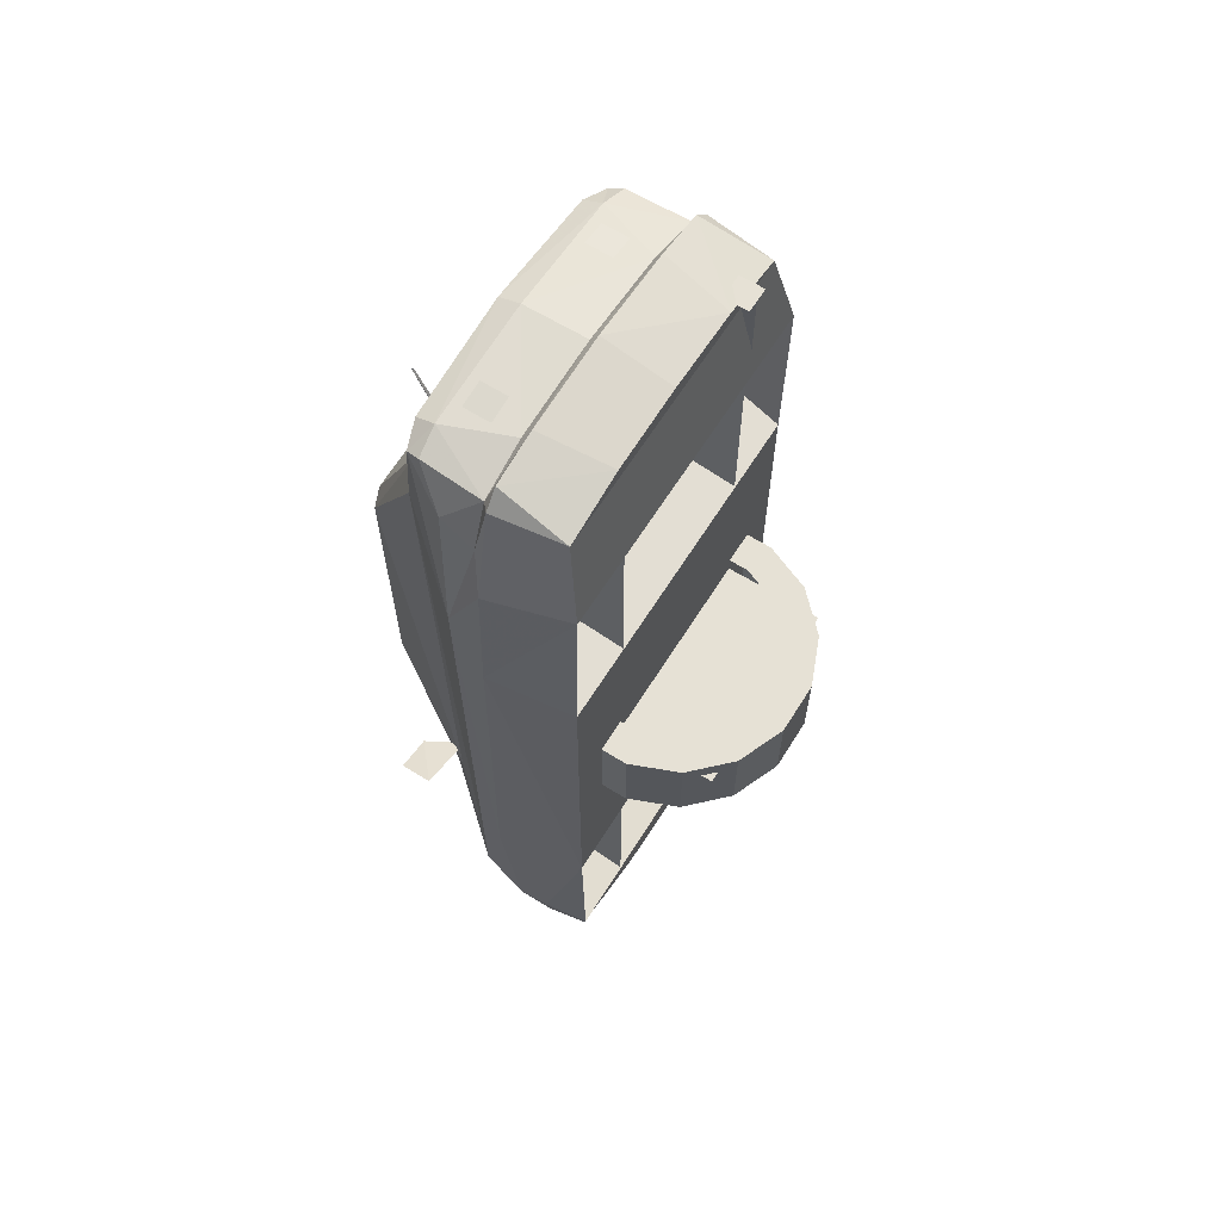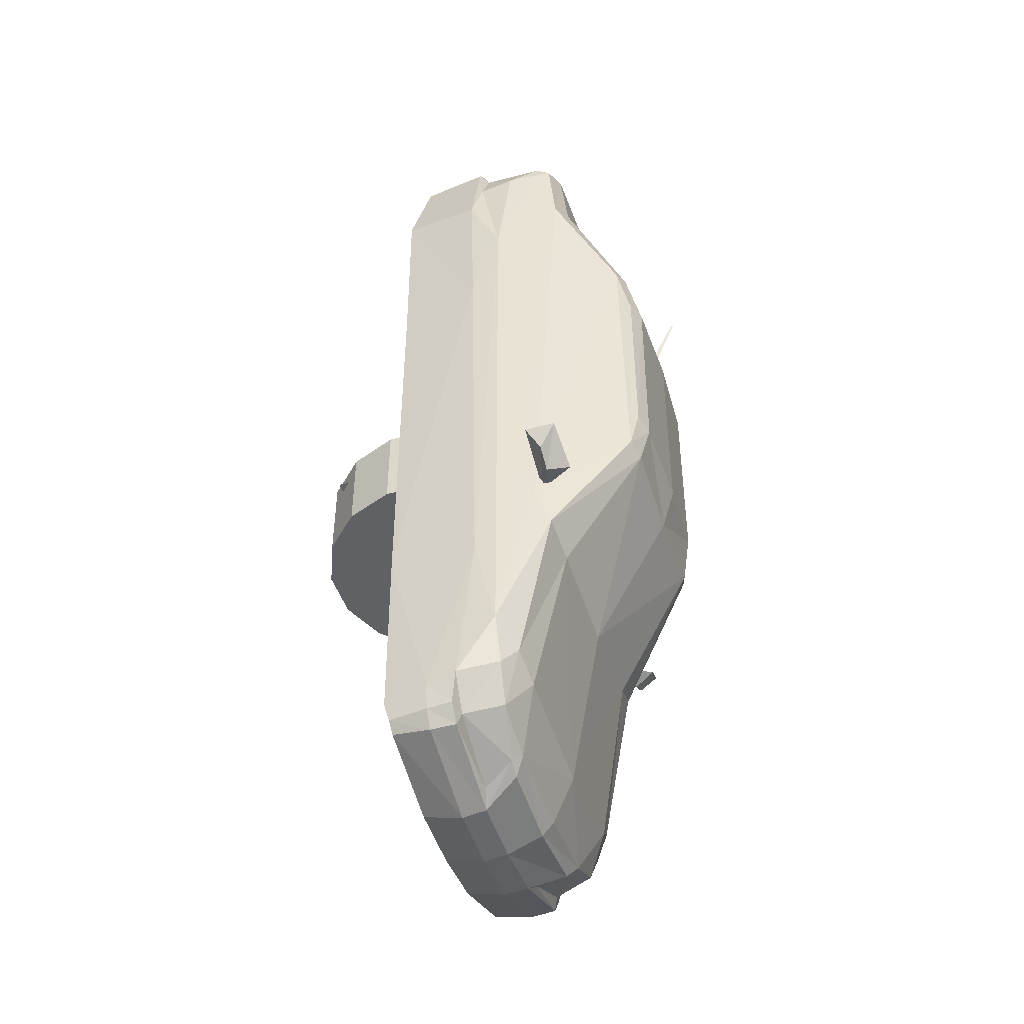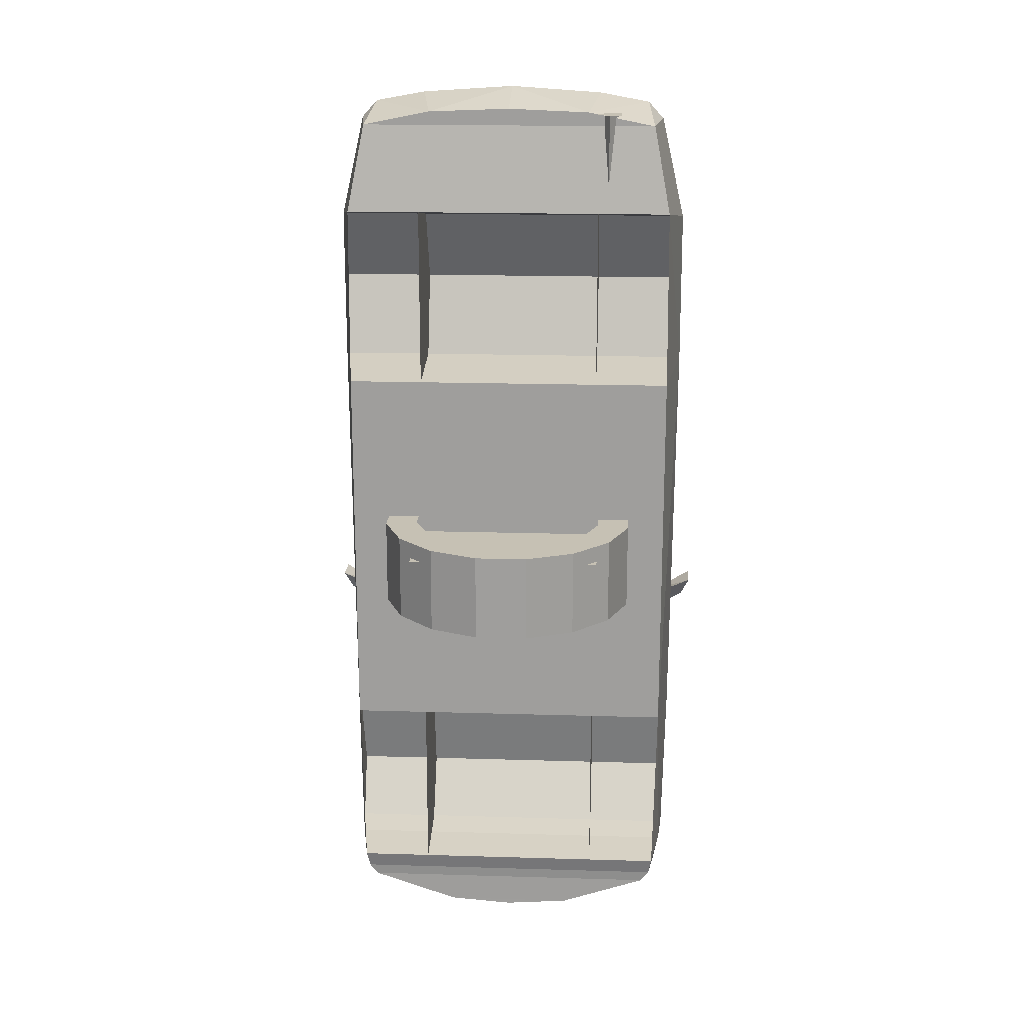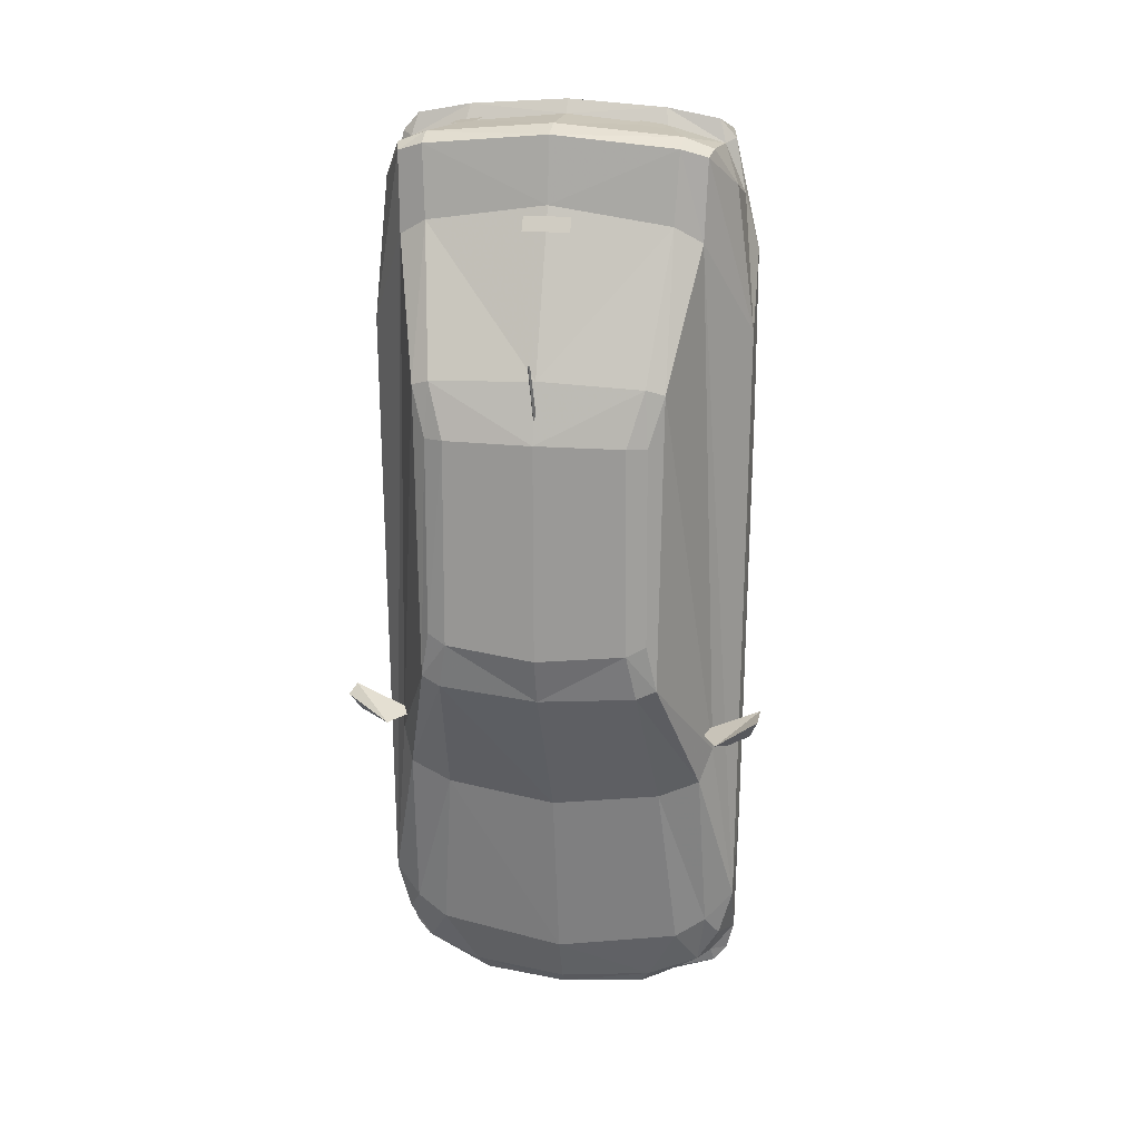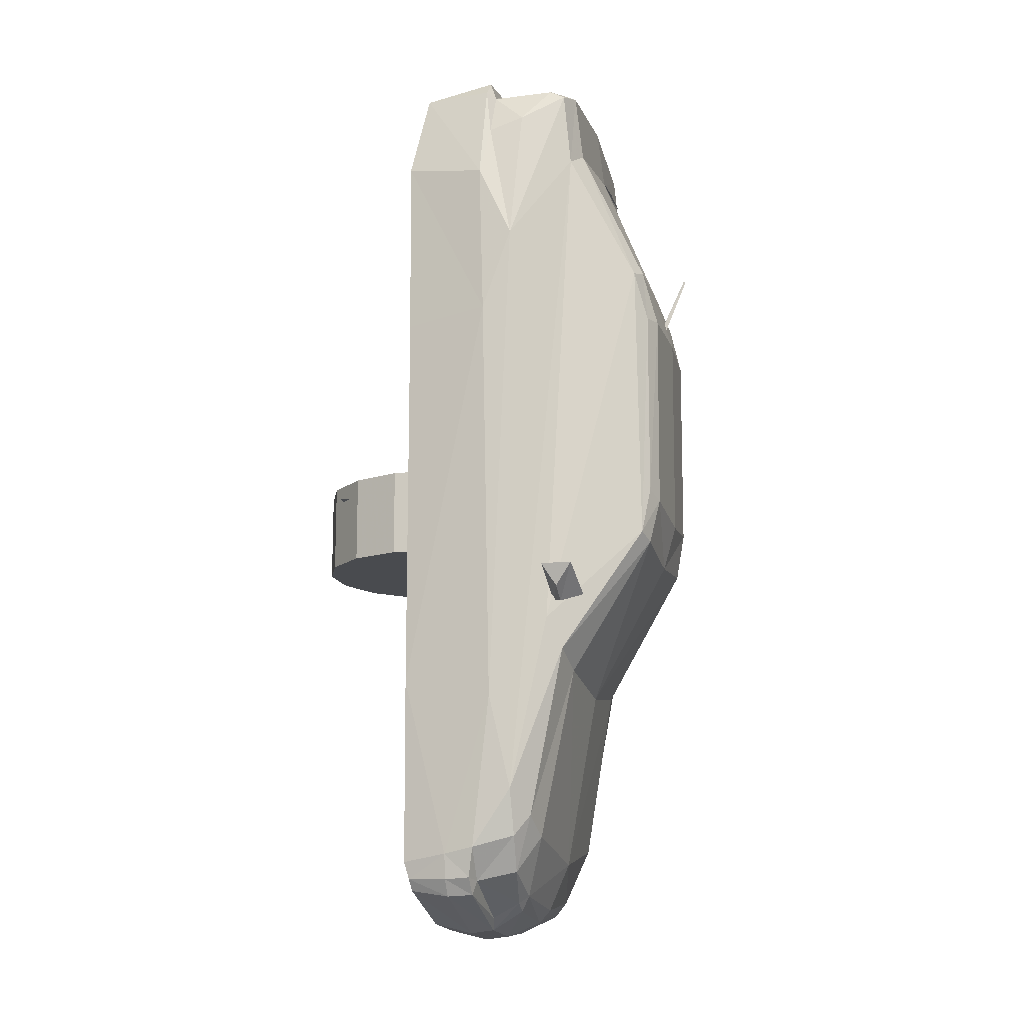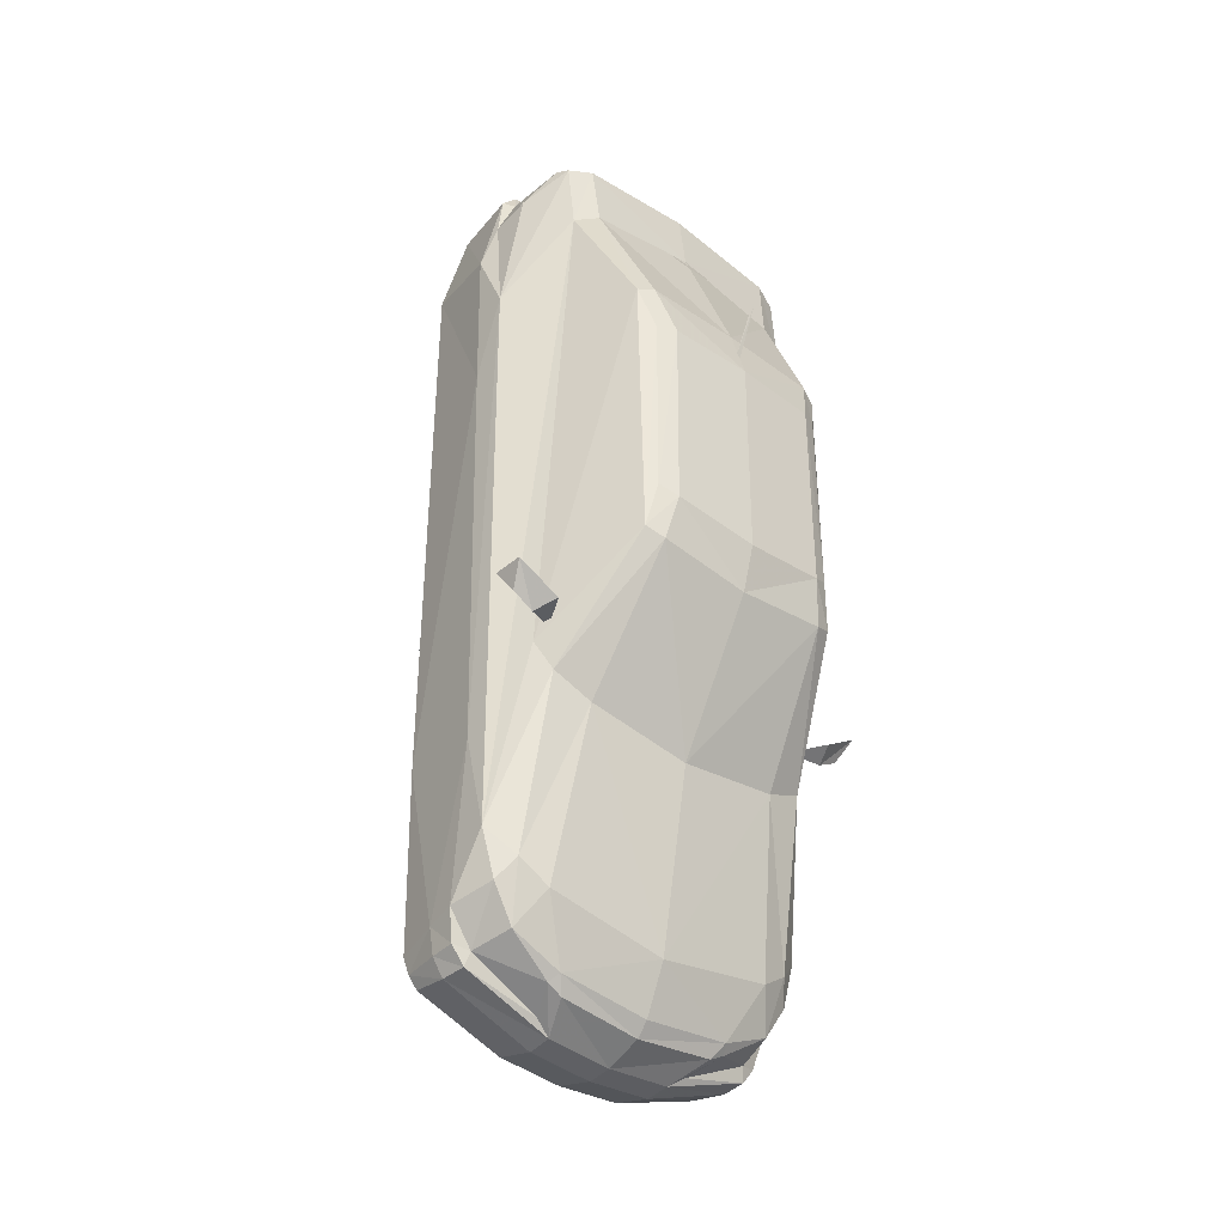
<metadata>
{"format":"obj","ext":"obj","renderer":"f3d","projection":"perspective","resolution":1024,"background":"white","views":[{"elev":64.3,"azim":-57.9,"up":"+Z"},{"elev":-46.0,"azim":107.6,"up":"+Z"},{"elev":18.5,"azim":3.3,"up":"+Z"},{"elev":18.9,"azim":-169.5,"up":"+Z"},{"elev":-14.0,"azim":103.4,"up":"+Z"},{"elev":-37.3,"azim":137.8,"up":"+Z"}]}
</metadata>
<code>
v  -7.3 62.43 125
v  7.033 62.43 125
v  7.033 60.07 129.1
v  -7.3 60.07 129.1
v  33.17 1.1 152.3
v  29.47 8.467 129.8
v  29.47 8.467 152.3
v  33.17 1.1 129.8
v  37.17 8.467 129.8
v  37.17 8.467 152.3
v  -29.9 0.433 -59.3
v  -29.9 0.433 121.8
v  -29.9 38.2 -114.1
v  -29.9 39 61.23
v  -29.9 38.37 -66.67
v  -29.9 39 121.8
v  -29.9 0.433 -118.9
v  -29.9 0.433 61.23
v  29.9 0.433 -59.3
v  29.9 0.433 -118.9
v  29.9 38.2 -114.1
v  29.9 38.37 -66.67
v  29.9 0.433 121.8
v  29.9 0.433 61.23
v  29.9 39 61.23
v  29.9 39 121.8
v  0 22 -141.2
v  0 33.07 -136.8
v  0 43.3 -117.5
v  0 53.3 -60.7
v  0 78.37 -15.43
v  0 82.57 -0.9
v  0 82.93 66.3
v  0 77.77 84.3
v  0 58.7 132.1
v  0 56.37 152.1
v  0 29.23 154.9
v  0 26.63 159.1
v  0 4.5 154
v  0 2.067 -139.1
v  0 14.37 -142.2
v  0 49.43 154.6
v  -0.567 79.87 74.3
v  0 80.73 72.53
v  0.5 79.87 74.3
v  -0.4 87.67 91.07
v  0 88.33 91.07
v  0.333 87.67 91.07
v  0 36.73 -132.6
v  29.2 8.767 152.4
v  37.17 8.767 152.4
v  37.17 0.967 152.4
v  29.37 0.967 152.4
v  -29.53 36.1 -129.2
v  -26.43 33.07 -133.9
v  -31.3 33.2 -131.4
v  -65.33 48.47 -25.77
v  -65.33 58.17 -25.77
v  -62.63 52.77 -32.7
v  -52.6 59.7 -33.97
v  -55.9 52.77 -36.37
v  -46.27 48.47 -34.13
v  -58.57 25.73 115.7
v  -58.67 36.53 92.23
v  -58.77 27.1 65.8
v  -53.37 -0.5 120.6
v  -53.93 0.167 62.33
v  -57.73 29.37 -66.5
v  -56.97 36.13 -96.5
v  -56.5 23.77 -114.7
v  -55.43 14.37 -116.7
v  -53.93 0.233 -60.77
v  -52.8 0.233 -118.9
v  -46.03 53.07 146.1
v  -53.23 39.57 136.6
v  -47.13 48.57 148.1
v  -45.3 55.2 121.8
v  -48.1 29 147.2
v  -49.2 2 -128
v  -50.33 14.2 -129.9
v  -20.77 14.37 -140.6
v  -20.77 2.067 -137.6
v  -49.9 22.2 -129.4
v  -21 22 -139.7
v  -48.8 23.43 -125
v  -26.4 23.4 -135.9
v  -45.63 35.73 -122.2
v  -39.07 42.5 -110.7
v  -31.77 45.9 153.2
v  -31.77 37.33 153.2
v  -23.8 37.33 154.3
v  -23.8 45.9 154.3
v  -46.83 51.37 -50.33
v  -36.33 76.73 -10.03
v  -37.6 75.73 81.27
v  -33.17 79.33 66.07
v  -33.43 79.27 4.9
v  -38.33 49.53 151.4
v  -30.87 29.37 152.1
v  -54.4 28.53 132.4
v  -51.1 26.4 148.6
v  -48.07 4.5 148.6
v  -48.53 41 -104.4
v  -52.63 36.47 -111.1
v  -46.13 26.63 154.1
v  -53.83 14.13 -124.6
v  -51.83 1.6 -124.3
v  -54.07 22.03 -124.1
v  -34.1 52.57 -55.83
v  -30.37 78.47 -12.43
v  -27.67 81.5 2.233
v  -27.27 81.87 66.3
v  -32.07 77.77 83.03
v  -36.9 57.93 126.7
v  -38 55.67 148.7
v  -29.9 26.63 157.1
v  -26.33 4.5 152.9
v  -50.4 46.9 -40.47
v  56.97 36.13 -96.5
v  46.83 51.37 -50.33
v  50.4 46.9 -40.47
v  58.67 36.53 92.23
v  45.3 55.2 121.8
v  37.6 75.73 81.27
v  36.33 76.73 -10.03
v  33.43 79.27 4.9
v  33.17 79.33 66.07
v  48.07 4.5 148.6
v  26.33 4.5 152.9
v  29.53 36.1 -129.2
v  31.3 33.2 -131.4
v  26.43 33.07 -133.9
v  65.33 48.47 -25.77
v  62.63 52.77 -32.7
v  65.33 58.17 -25.77
v  55.9 52.77 -36.37
v  52.6 59.7 -33.97
v  46.27 48.47 -34.13
v  58.57 25.73 115.7
v  58.77 27.1 65.8
v  53.37 -0.5 120.6
v  53.93 0.167 62.33
v  57.73 29.37 -66.5
v  55.43 14.37 -116.7
v  56.5 23.77 -114.7
v  53.93 0.233 -60.77
v  52.8 0.233 -118.9
v  46.03 53.07 146.1
v  47.13 48.57 148.1
v  53.23 39.57 136.6
v  48.1 29 147.2
v  49.2 2 -128
v  20.77 2.067 -137.6
v  20.77 14.37 -140.6
v  50.33 14.2 -129.9
v  21 22 -139.7
v  49.9 22.2 -129.4
v  26.4 23.4 -135.9
v  48.8 23.43 -125
v  45.63 35.73 -122.2
v  39.07 42.5 -110.7
v  31.77 45.9 153.2
v  23.8 45.9 154.3
v  23.8 37.33 154.3
v  31.77 37.33 153.2
v  30.87 29.37 152.1
v  38.33 49.53 151.4
v  54.4 28.53 132.4
v  51.1 26.4 148.6
v  48.53 41 -104.4
v  52.63 36.47 -111.1
v  46.13 26.63 154.1
v  51.83 1.6 -124.3
v  53.83 14.13 -124.6
v  54.07 22.03 -124.1
v  34.1 52.57 -55.83
v  30.37 78.47 -12.43
v  27.67 81.5 2.233
v  27.27 81.87 66.3
v  32.07 77.77 83.03
v  36.9 57.93 126.7
v  38 55.67 148.7
v  29.9 26.63 157.1
g CAR_00
f 128 117 102
f 82 40 153
f 19 20 21 22
f 23 24 25 26
f 11 15 13 17
f 12 16 14 18
f 117 128 129 39
f 66 141 128 102
f 141 66 63 139
f 64 122 139 63
f 65 140 122 64
f 67 142 140 65
f 152 79 82 153
f 173 107 79 152
f 107 173 147 73
f 71 73 147 144
f 70 71 144 145
f 119 69 70 145
f 143 68 69 119
f 146 72 68 143
f 146 142 67 72
f 46 47 44 43
f 47 48 45 44
f 48 46 43 45
f 120 121 119
f 119 123 122
f 123 121 124
f 124 121 125
f 131 132 130
f 134 135 133
f 136 138 137
f 140 122 139
f 149 150 148
f 149 151 150
f 131 130 160
f 121 123 119
f 160 159 131
f 159 158 131
f 150 151 168
f 160 130 161
f 120 119 170
f 125 121 120
f 119 171 170
f 119 145 171
f 128 169 172
f 169 151 172
f 170 171 160
f 161 170 160
f 118 93 69
f 77 69 64
f 118 77 95
f 118 95 94
f 55 56 54
f 58 59 57
f 62 61 60
f 64 65 63
f 75 76 74
f 78 76 75
f 54 56 87
f 77 118 69
f 85 87 56
f 86 85 56
f 78 75 100
f 54 87 88
f 69 93 103
f 118 94 93
f 104 69 103
f 70 69 104
f 101 102 105
f 78 101 105
f 104 103 87
f 103 88 87
f 160 159 131
f 159 158 131
f 85 87 56
f 86 85 56
f 1 4 3 2
f 5 7 6 8
f 5 8 9 10
f 125 126 127 124
f 135 134 136 137
f 138 136 134 133
f 133 135 137 138
f 141 142 140 139
f 143 144 145 119
f 146 147 144 143
f 122 123 148 150
f 152 153 154 155
f 155 154 156 157
f 157 156 158 159
f 130 132 28 49
f 29 161 130 49
f 162 163 164 165
f 42 37 166 167
f 167 166 151 149
f 169 139 168 151
f 128 141 139 169
f 122 150 168 139
f 122 140 143 119
f 140 142 146 143
f 159 160 171 145
f 156 132 131 158
f 144 147 173 174
f 27 28 132 156
f 175 157 159 145
f 29 30 176 161
f 170 161 176 120
f 30 31 177 176
f 120 176 177 125
f 31 32 178 177
f 125 177 178 126
f 32 33 179 178
f 126 178 179 127
f 33 34 180 179
f 127 179 180 124
f 34 35 181 180
f 124 180 181 123
f 35 36 182 181
f 123 181 182 148
f 36 42 167 182
f 148 182 167 149
f 37 38 183 166
f 151 166 183 172
f 38 39 129 183
f 172 183 129 128
f 40 41 154 153
f 173 152 155 174
f 41 27 156 154
f 174 155 157 175
f 175 145 144 174
f 94 95 96 97
f 58 60 61 59
f 62 57 59 61
f 57 62 60 58
f 66 63 65 67
f 68 69 70 71
f 72 68 71 73
f 64 75 74 77
f 79 80 81 82
f 80 83 84 81
f 83 85 86 84
f 54 49 28 55
f 29 49 54 88
f 89 90 91 92
f 42 98 99 37
f 98 76 78 99
f 101 78 100 63
f 102 101 63 66
f 64 63 100 75
f 64 69 68 65
f 65 68 72 67
f 85 70 104 87
f 84 86 56 55
f 71 106 107 73
f 27 84 55 28
f 108 70 85 83
f 29 88 109 30
f 103 93 109 88
f 30 109 110 31
f 93 94 110 109
f 31 110 111 32
f 94 97 111 110
f 32 111 112 33
f 97 96 112 111
f 33 112 113 34
f 96 95 113 112
f 34 113 114 35
f 95 77 114 113
f 35 114 115 36
f 77 74 115 114
f 36 115 98 42
f 74 76 98 115
f 37 99 116 38
f 78 105 116 99
f 38 116 117 39
f 105 102 117 116
f 40 82 81 41
f 107 106 80 79
f 41 81 84 27
f 106 108 83 80
f 108 106 71 70
f 50 53 52 51
f 159 160 171 145
f 85 70 104 87
f 167 166 151 149
f 98 76 78 99
v  41.73 8.267 13.97
v  31.3 6.2 13.97
v  41.7 -8.3 13.97
v  31.27 -6.233 13.97
v  35.37 -23.67 13.97
v  26.5 -17.73 13.97
v  23.63 -35.4 13.97
v  17.7 -26.53 13.97
v  8.267 -41.73 13.97
v  6.2 -31.3 13.97
v  -8.3 -41.73 13.97
v  -6.233 -31.3 13.97
v  -23.67 -35.4 13.97
v  -17.73 -26.53 13.97
v  -35.4 -23.67 13.97
v  -26.53 -17.73 13.97
v  -41.73 -8.3 13.97
v  -31.3 -6.233 13.97
v  -41.73 8.267 13.97
v  -31.3 6.2 13.97
v  -35.4 23.63 13.97
v  -26.53 17.7 13.97
v  -23.67 35.37 13.97
v  -17.73 26.5 13.97
v  -8.3 41.73 13.97
v  -6.233 31.3 13.97
v  8.267 41.73 13.97
v  6.2 31.3 13.97
v  23.63 35.37 13.97
v  17.7 26.5 13.97
v  35.37 23.63 13.97
v  26.5 17.7 13.97
v  41.73 8.267 13.97
v  31.3 6.2 13.97
v  41.73 8.267 13.97
v  41.73 8.267 -14
v  35.37 23.63 13.97
v  35.37 23.63 -14
v  23.63 35.37 13.97
v  23.63 35.37 -14
v  8.267 41.73 13.97
v  8.267 41.73 -14
v  -8.3 41.73 13.97
v  -8.3 41.73 -14
v  -23.67 35.37 13.97
v  -23.67 35.37 -14
v  -35.4 23.63 13.97
v  -35.4 23.63 -14
v  -41.73 8.267 13.97
v  -41.73 8.267 -14
v  -41.73 -8.3 13.97
v  -41.73 -8.3 -14
v  -35.4 -23.67 13.97
v  -35.4 -23.67 -14
v  -23.67 -35.4 13.97
v  -23.67 -35.4 -14
v  -8.3 -41.73 13.97
v  -8.3 -41.73 -14
v  8.267 -41.73 13.97
v  8.267 -41.73 -14
v  23.63 -35.4 13.97
v  23.63 -35.4 -14
v  35.37 -23.67 13.97
v  35.37 -23.67 -14
v  41.7 -8.3 13.97
v  41.7 -8.3 -14
v  41.73 8.267 13.97
v  41.73 8.267 -14
v  41.73 8.267 -14
v  41.7 -8.3 -14
v  35.37 23.63 -14
v  35.37 -23.67 -14
v  23.63 35.37 -14
v  23.63 -35.4 -14
v  8.267 41.73 -14
v  8.267 -41.73 -14
v  -8.3 41.73 -14
v  -8.3 -41.73 -14
v  -23.67 35.37 -14
v  -23.67 -35.4 -14
v  -35.4 23.63 -14
v  -35.4 -23.67 -14
v  -41.73 8.267 -14
v  -41.73 -8.3 -14
v  -31.3 31.3 8.533
v  31.3 31.3 8.533
v  31.3 -31.3 8.533
v  -31.3 -31.3 8.533
g WHEEL_00
f 184 185 187 186
f 186 187 189 188
f 188 189 191 190
f 190 191 193 192
f 192 193 195 194
f 194 195 197 196
f 196 197 199 198
f 198 199 201 200
f 200 201 203 202
f 202 203 205 204
f 204 205 207 206
f 206 207 209 208
f 208 209 211 210
f 210 211 213 212
f 212 213 215 214
f 214 215 217 216
f 218 219 221 220
f 220 221 223 222
f 222 223 225 224
f 224 225 227 226
f 226 227 229 228
f 228 229 231 230
f 230 231 233 232
f 232 233 235 234
f 234 235 237 236
f 236 237 239 238
f 238 239 241 240
f 240 241 243 242
f 242 243 245 244
f 244 245 247 246
f 246 247 249 248
f 248 249 251 250
f 252 253 255 254
f 254 255 257 256
f 256 257 259 258
f 258 259 261 260
f 260 261 263 262
f 262 263 265 264
f 264 265 267 266
f 269 268 271 270

</code>
